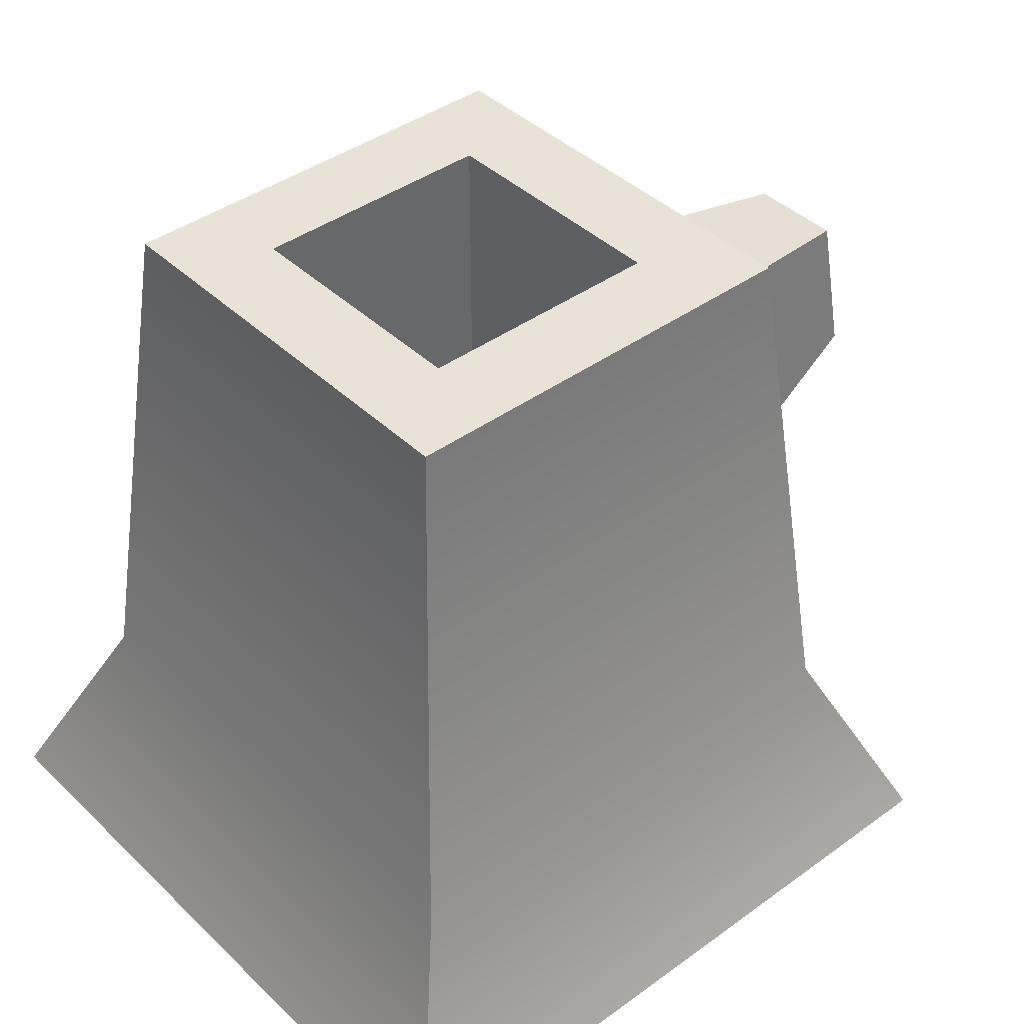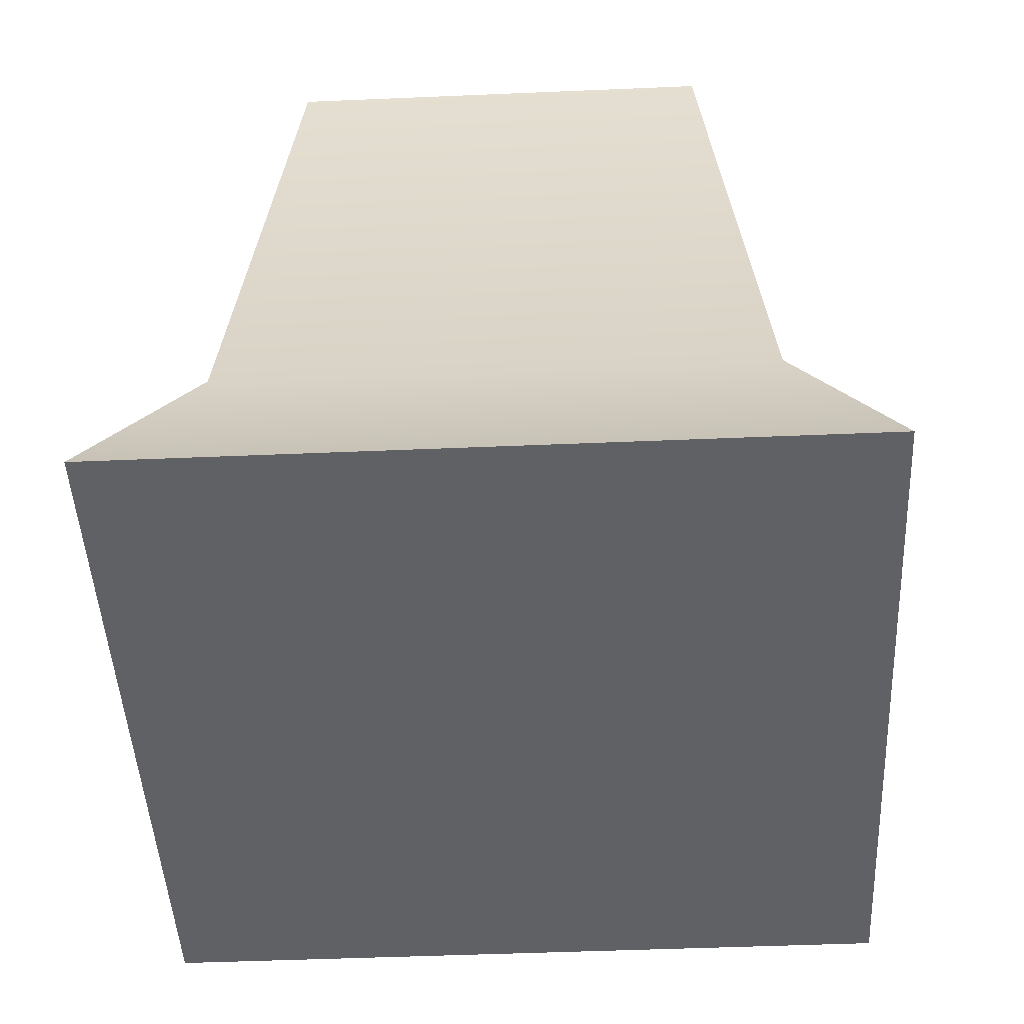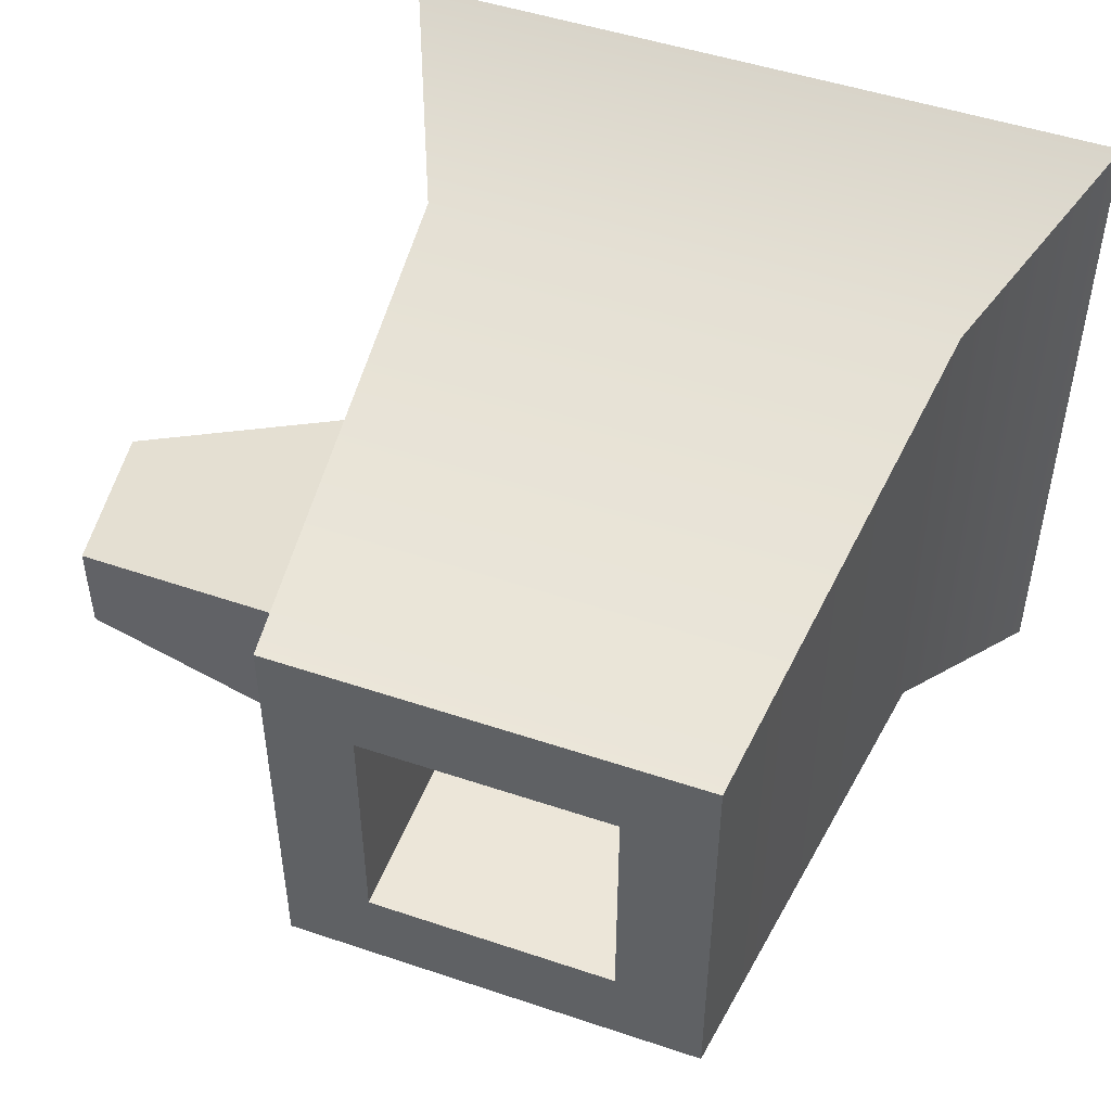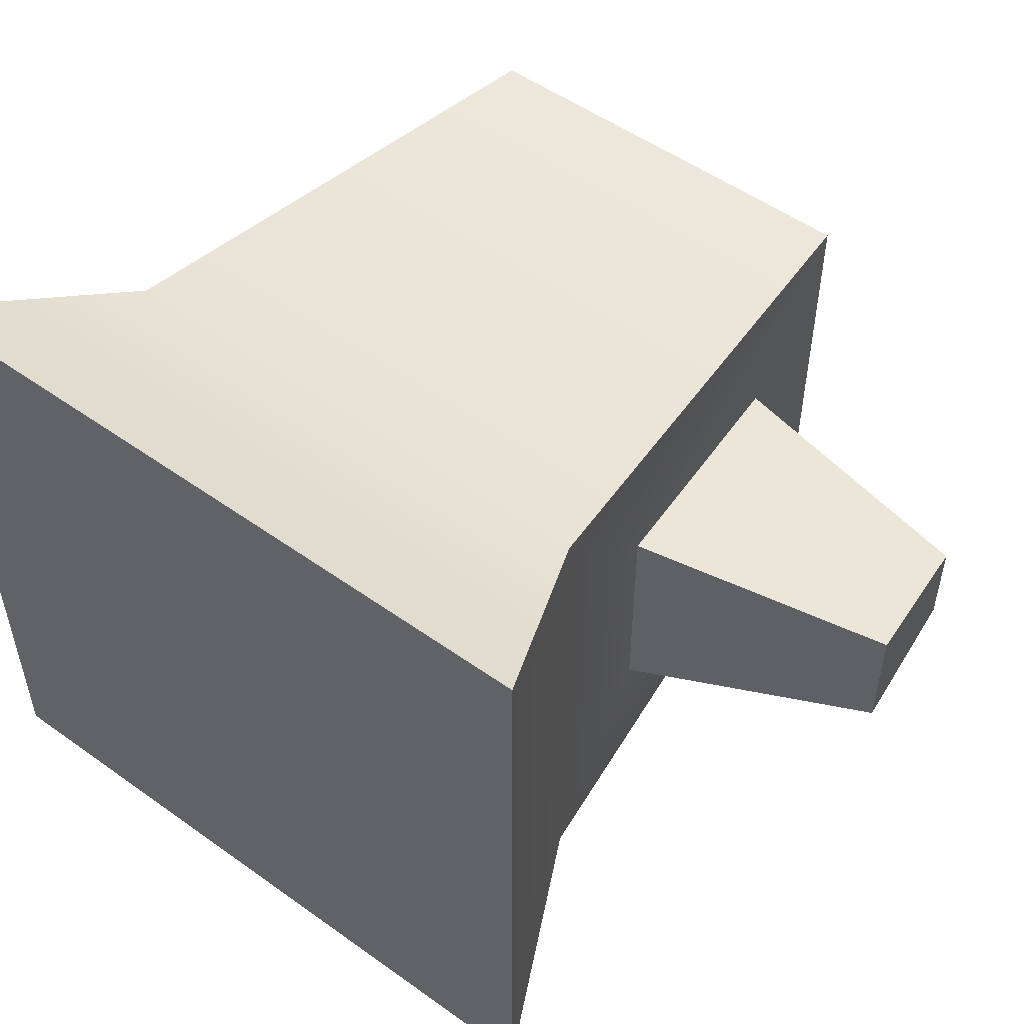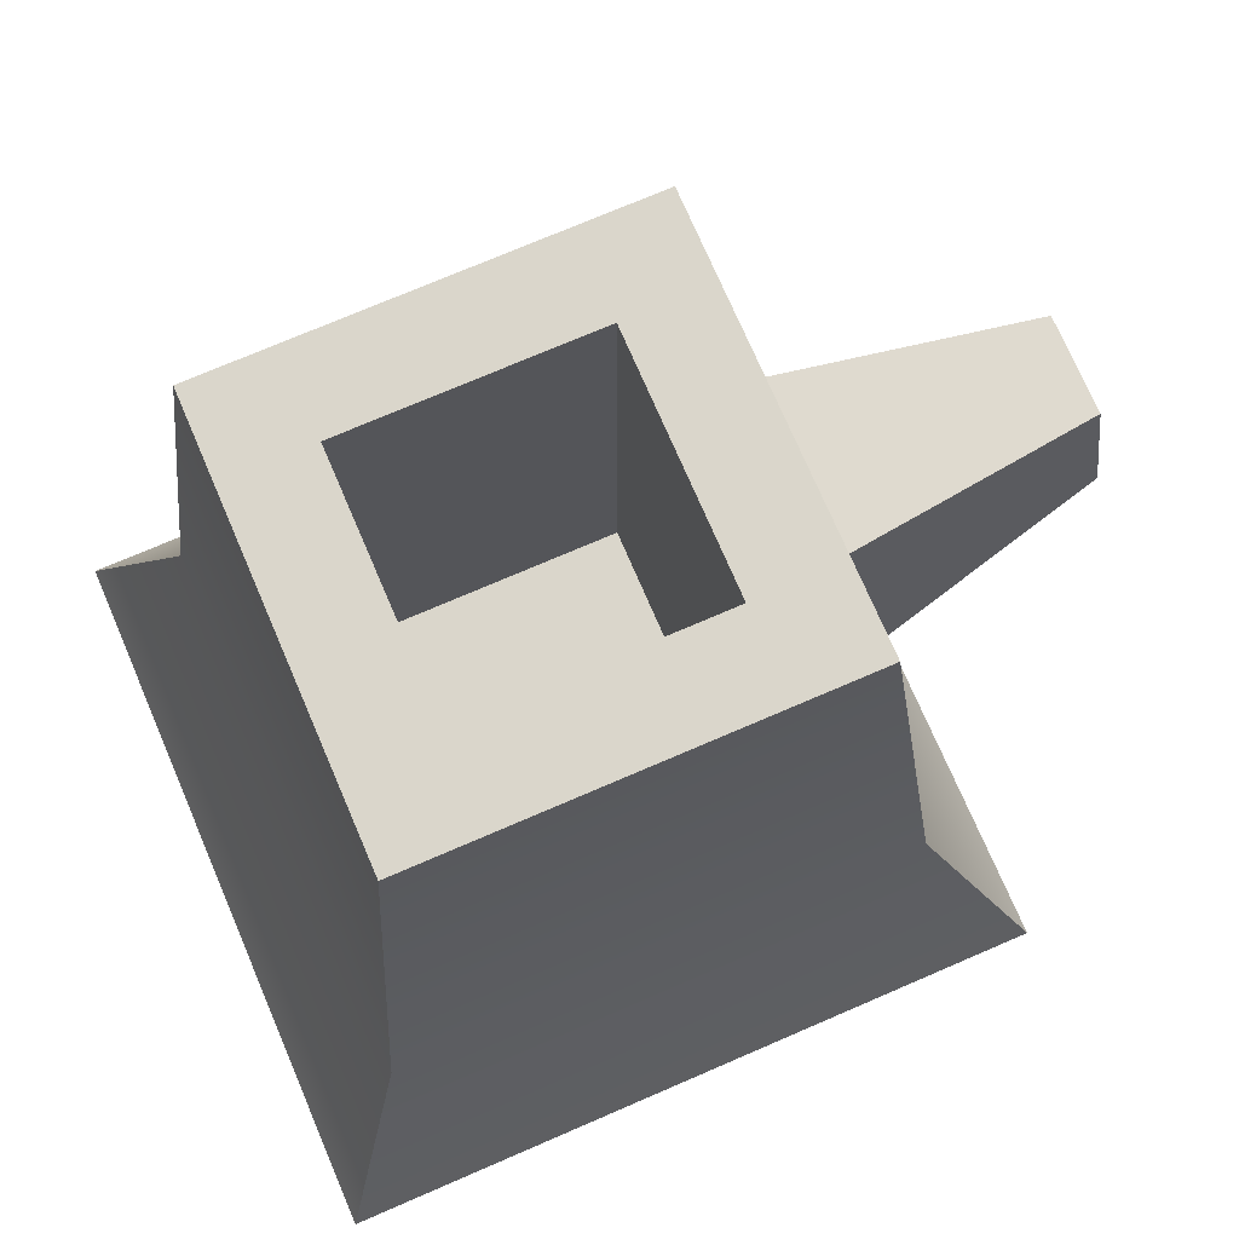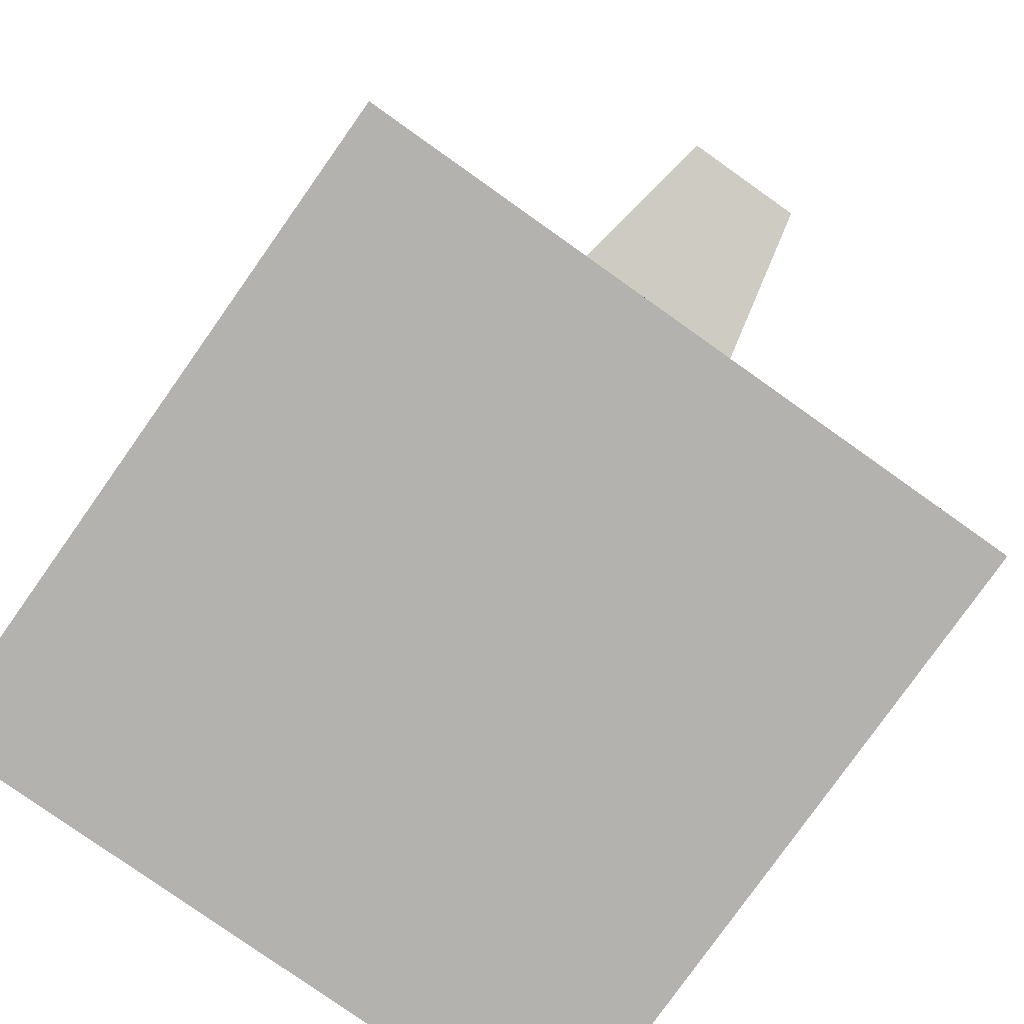
<metadata>
{"format":"obj","ext":"obj","renderer":"f3d","projection":"perspective","resolution":1024,"background":"white","views":[{"elev":41.4,"azim":-41.2,"up":"+Y"},{"elev":-46.2,"azim":-87.2,"up":"+Y"},{"elev":49.0,"azim":-159.5,"up":"+Z"},{"elev":52.3,"azim":37.6,"up":"+Z"},{"elev":73.9,"azim":-23.3,"up":"+Y"},{"elev":-79.7,"azim":54.7,"up":"+Y"}]}
</metadata>
<code>
o Mesh1_Trunk_Alt_Model.001
v -0.8037 0 0.8037
v -0.7017 0.23 0.102
v -0.8037 0 0
v -0.7017 0.23 0.7017
v -0.102 0.23 0.7017
v 0 0 0.8037
v 0 0 0
v -0.102 0.23 0.102
v -0.6398 0.83 0.1638
v -0.1638 0.83 0.1638
v -0.2627 0.83 0.2627
v -0.1638 0.83 0.6398
v -0.2627 0.83 0.541
v -0.6398 0.83 0.6398
v -0.541 0.83 0.541
v -0.2627 0.23 0.541
v -0.541 0.23 0.541
v -0.541 0.23 0.2627
v -0.2627 0.23 0.2627
v -0.541 0.83 0.2627
v -0.1181 0.3868 0.5271
v -0.1181 0.3868 0.2766
v -0.1477 0.6732 0.3061
v -0.1477 0.6732 0.4976
v 0.1638 0.4795 0.472
v 0.1473 0.64 0.4555
v 0.1473 0.64 0.3482
v 0.1638 0.4795 0.3317
f 11 10 9
f 10 11 12
f 13 12 11
f 12 13 14
f 14 13 15
f 11 9 20
f 20 9 15
f 14 15 9
f 25 27 26
f 27 25 28
f 1 2 3
f 2 1 4
f 1 5 4
f 5 1 6
f 1 7 6
f 7 1 3
f 2 7 3
f 7 2 8
f 9 8 2
f 8 9 10
f 16 15 13
f 15 16 17
f 16 18 17
f 18 16 19
f 16 11 19
f 11 16 13
f 11 18 19
f 18 11 20
f 9 4 14
f 4 9 2
f 4 12 14
f 12 4 5
f 5 21 12
f 5 22 21
f 8 22 5
f 22 8 10
f 10 23 22
f 23 10 12
f 23 12 24
f 24 12 21
f 25 24 21
f 24 25 26
f 21 28 25
f 28 21 22
f 23 28 22
f 28 23 27
f 23 26 27
f 26 23 24
f 6 8 5
f 8 6 7
f 15 18 20
f 18 15 17

</code>
